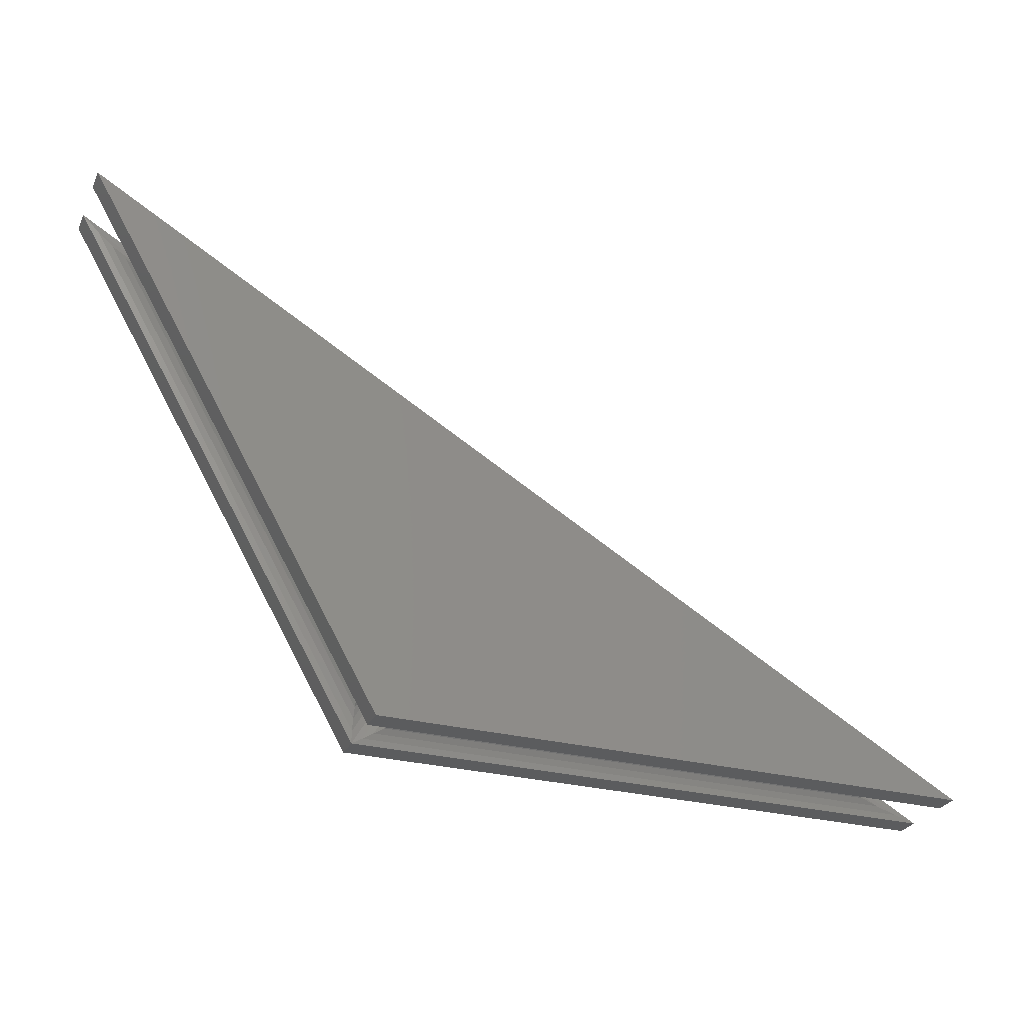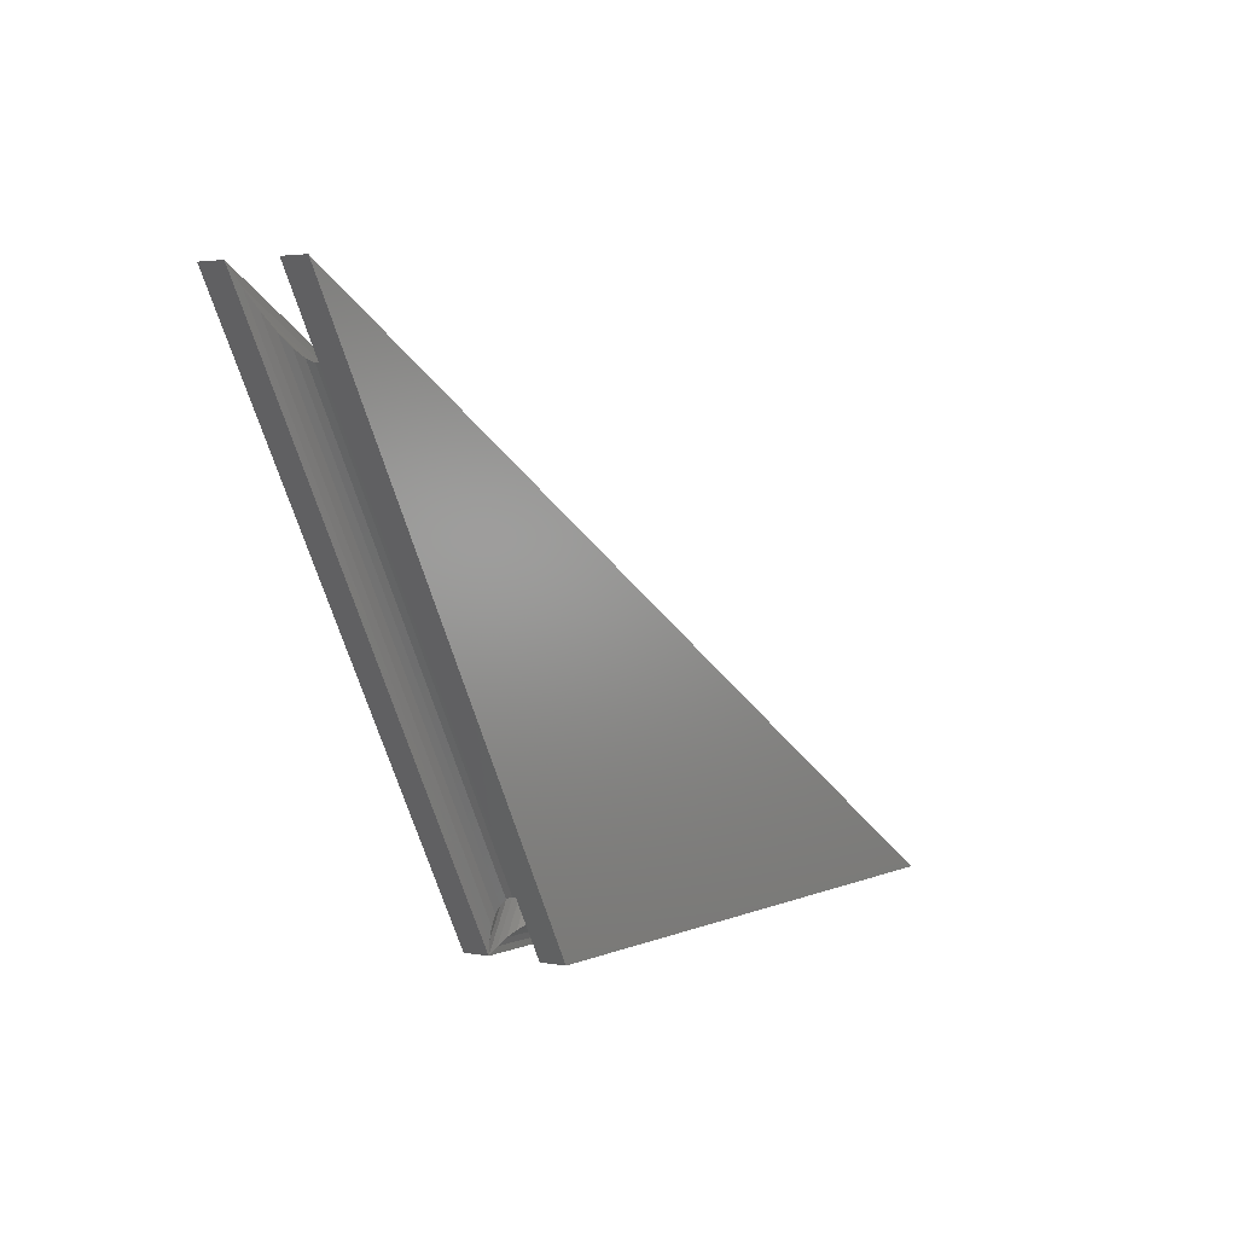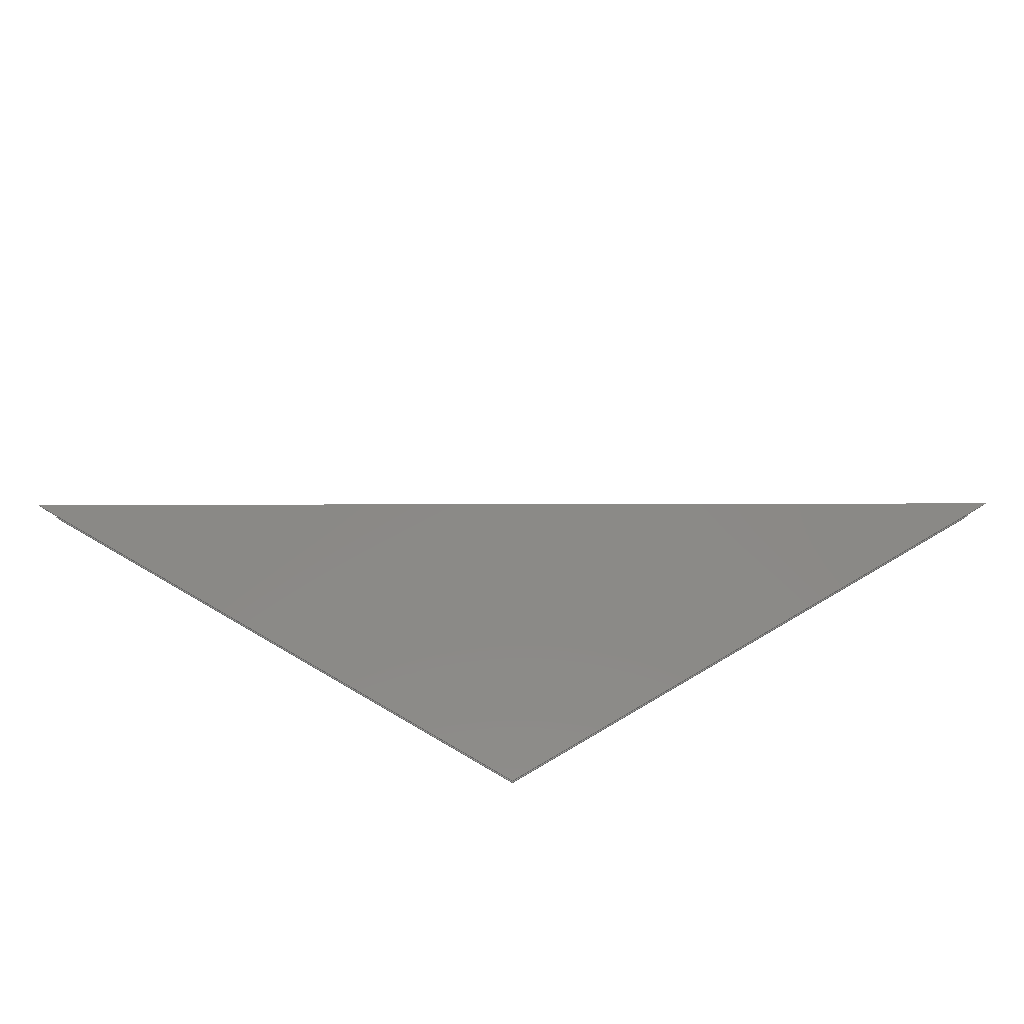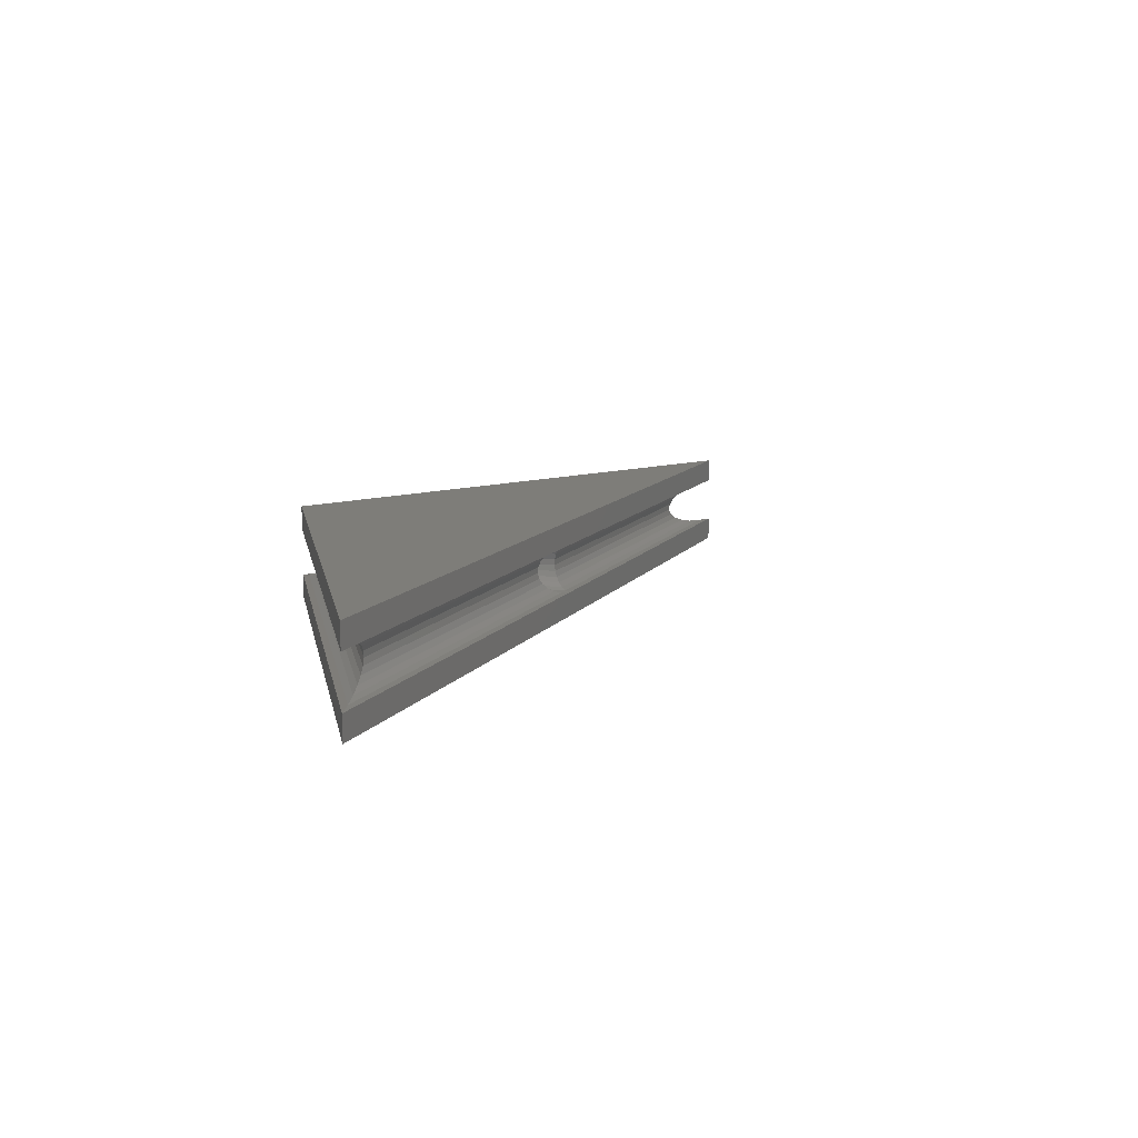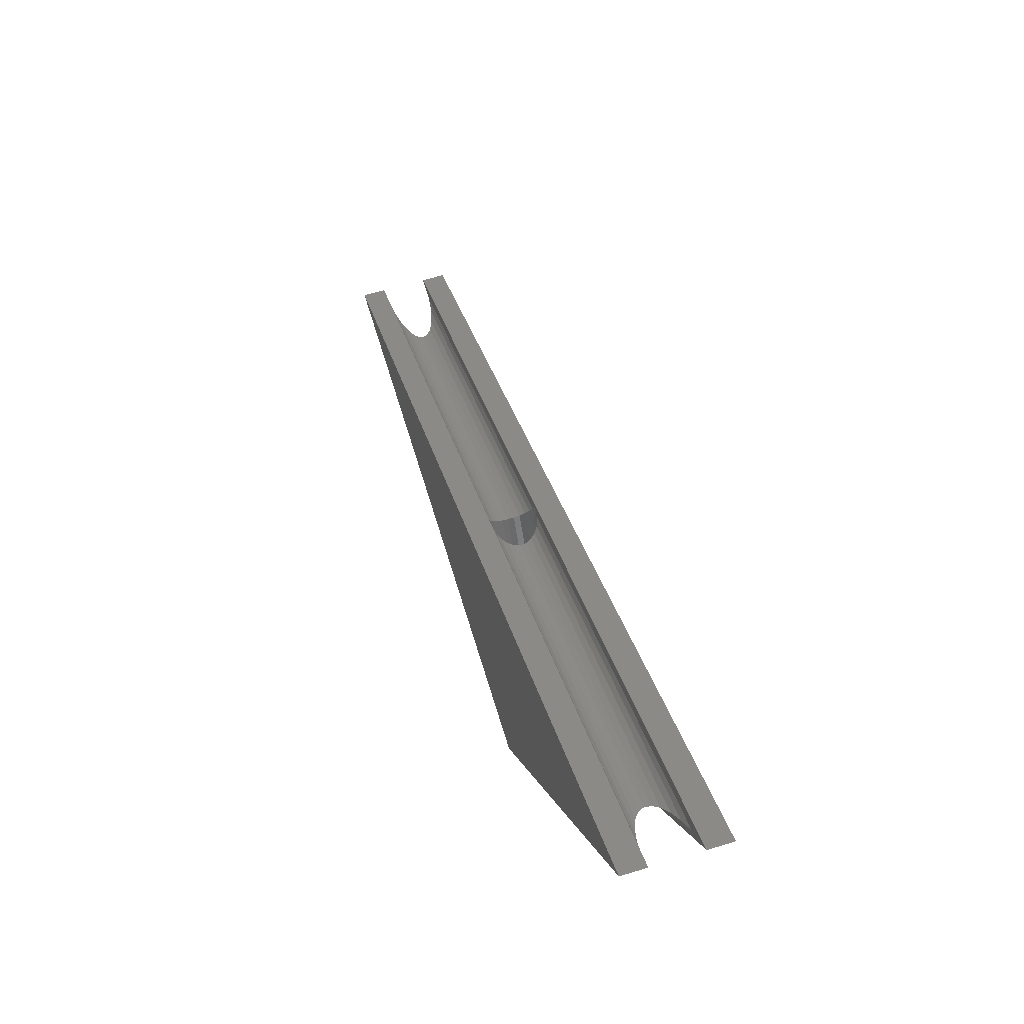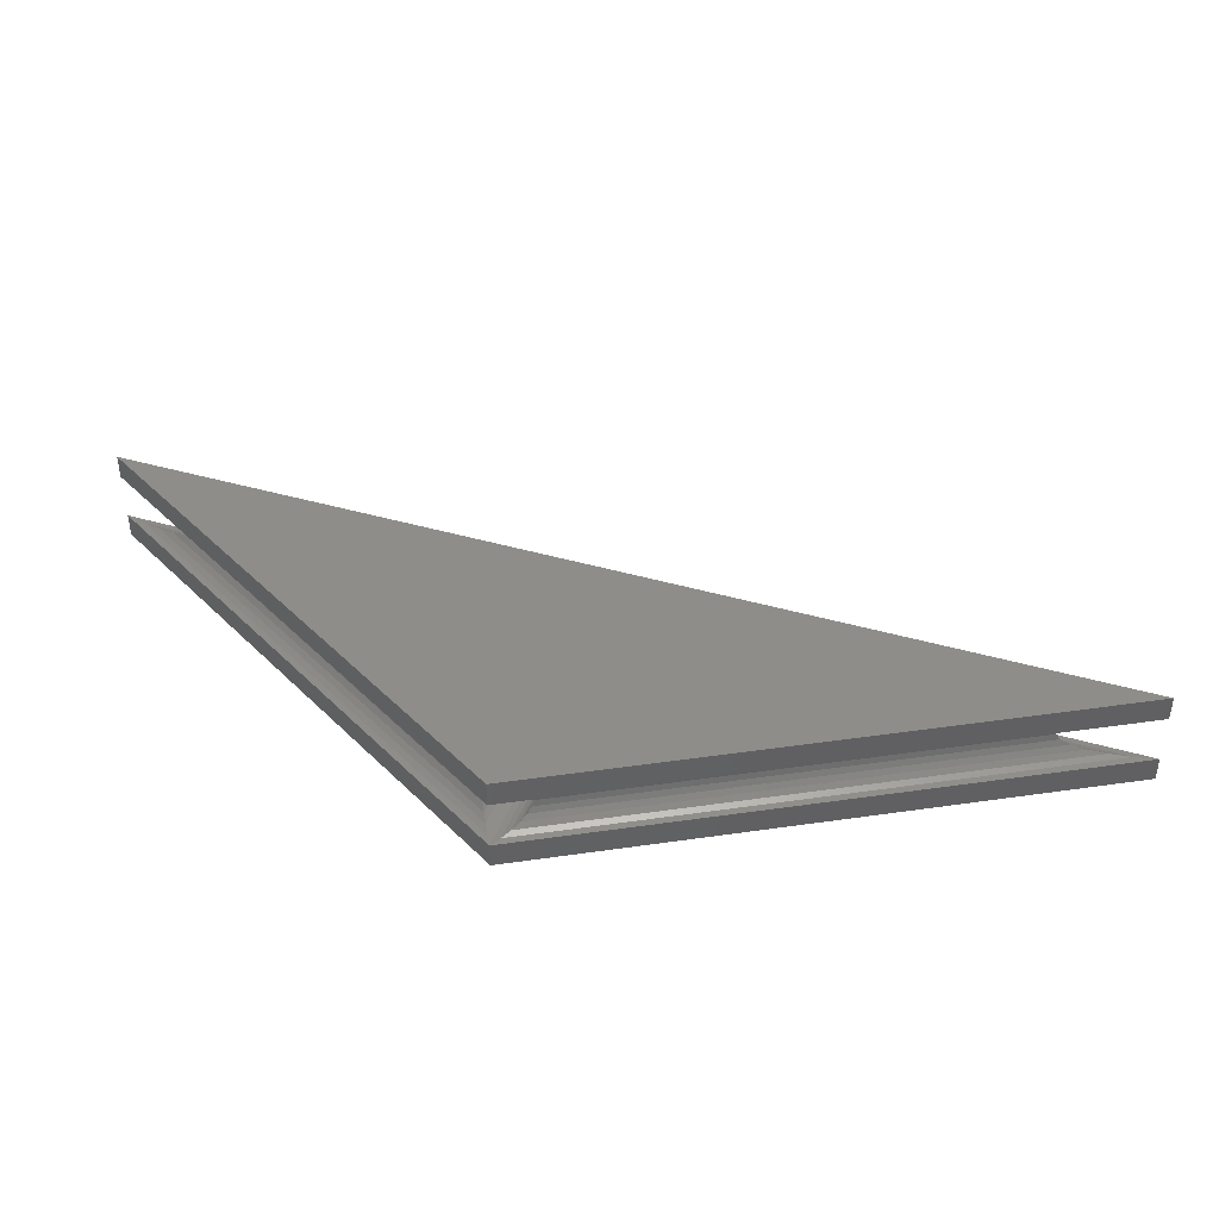
<metadata>
{"format":"stl","ext":"stl","renderer":"f3d","projection":"perspective","resolution":1024,"background":"white","views":[{"elev":-28.2,"azim":-21.5,"up":"+Y"},{"elev":2.9,"azim":-57.1,"up":"+Y"},{"elev":79.9,"azim":-30.1,"up":"+Z"},{"elev":10.3,"azim":79.7,"up":"+Z"},{"elev":64.1,"azim":-106.9,"up":"+Y"},{"elev":40.2,"azim":-10.1,"up":"+Z"}]}
</metadata>
<code>
# stl→obj: 125 verts, 250 faces
v 92 0 15
v -46 79.67 15
v 0 0 15
v 0 0 0
v -46 79.67 0
v 92 0 0
v 7.007e-07 0 3.75
v 0 0 3.75
v 92 0 3.75
v 0 0 11.22
v 92 0 11.22
v -3.452e-07 5.979e-07 3.75
v -46 79.67 3.75
v -46 79.67 11.22
v 92 2.556e-05 3.75
v 92 2.614e-07 3.75
v 23 39.84 3.75
v 5.127e-09 1.205e-06 3.75
v 88.52 0.9326 3.868
v 0.01768 0.01021 3.751
v 1.615 0.9326 3.868
v 0.8141 0.47 11.22
v 22.36 39.67 11.22
v 23.17 39.2 11.22
v 0 0.94 11.22
v -44.72 78.39 11.22
v 90.25 0.47 11.22
v 85.26 1.807 4.214
v 3.129 1.807 4.214
v 6.177 3.566 6.341
v 78.03 3.743 7.265
v 6.482 3.743 7.265
v 78.69 3.566 6.341
v 5.484 3.166 5.491
v 80.18 3.166 5.491
v 79.34 3.393 9.097
v 5.005 2.889 9.89
v 5.061 2.922 9.839
v 79.46 3.359 9.151
v 81.22 2.889 9.89
v 5.877 3.393 9.097
v 86.85 1.38 10.99
v 0.8454 0.4881 11.22
v 2.391 1.38 10.99
v 3.818 2.204 10.53
v 83.77 2.204 10.53
v 4.929 2.846 9.931
v 6.38 3.684 8.203
v 78.25 3.684 8.203
v 86.76 1.404 10.97
v 82.42 2.567 4.766
v 4.446 2.567 4.766
v 0 5.845 9.839
v -36.73 70.4 9.097
v 0 6.786 9.097
v -36.91 70.59 9.203
v -41.06 74.74 4.214
v 0 1.915 3.878
v 0 3.613 4.214
v -41.23 74.91 4.19
v -38.99 72.66 4.766
v 0 5.134 4.766
v -42.36 76.04 11
v 0 0.9761 11.22
v 1.318e-08 1.814 3.865
v -35.94 69.61 8.203
v 0 7.367 8.203
v -43.45 77.13 3.868
v 0 1.865 3.868
v -43.83 77.51 3.85
v 0 7.16 6.413
v -35.77 69.45 7.265
v -35.85 69.52 7.127
v 0 7.485 7.265
v 0 6.25 5.441
v -37.35 71.02 5.491
v -38.81 72.49 4.843
v 0 6.332 5.491
v 0 5.779 9.89
v -37.84 71.51 9.736
v -38.11 71.78 9.89
v 0 7.133 6.341
v -36.26 69.93 6.341
v 0 4.408 10.53
v -39.98 73.65 10.53
v -42.23 75.9 10.99
v 0 2.761 10.99
v -40.37 74.05 10.61
v 23.34 38.56 3.868
v 23.66 37.37 4.214
v 18.36 38.6 9.097
v 17.97 38.49 8.203
v 24.16 35.51 5.491
v 23.94 36.33 4.766
v 23.34 38.58 11.1
v 21.14 39.34 4.038
v 20.53 39.18 4.214
v 24.14 35.57 9.516
v 24.06 35.89 9.89
v 19.05 38.78 9.89
v 18.73 38.69 9.516
v 23.15 39.29 3.801
v 23.17 39.2 3.809
v 19.49 38.9 4.766
v 19.06 38.78 5.147
v 21.73 39.5 3.868
v 22.45 39.69 3.801
v 23.81 36.83 10.53
v 23.94 36.34 10.2
v 23.63 37.47 10.79
v 23.51 37.95 10.99
v 24.31 34.97 6.341
v 18.67 38.68 5.491
v 18.13 38.53 6.341
v 18.02 38.5 6.772
v 17.89 38.47 7.265
v 24.37 34.72 7.265
v 24.35 34.81 8.203
v 18.67 38.68 9.454
v 19.99 39.03 10.53
v 20.62 39.2 10.79
v 21.11 39.33 10.99
v 21.74 39.5 11.1
v 24.24 35.2 9.097
v 24.17 35.49 9.427
f 1 2 3
f 4 5 6
f 4 7 8
f 7 4 9
f 9 4 6
f 10 1 3
f 1 10 11
f 5 12 13
f 4 12 5
f 12 4 8
f 10 2 14
f 2 10 3
f 11 2 1
f 2 11 14
f 6 15 16
f 15 6 17
f 5 17 6
f 17 5 13
f 9 6 16
f 18 8 7
f 8 18 12
f 19 9 16
f 20 19 21
f 7 19 20
f 19 7 9
f 22 23 24
f 25 22 10
f 22 25 23
f 10 26 25
f 26 10 14
f 10 27 11
f 27 10 22
f 24 11 27
f 23 11 24
f 14 23 26
f 23 14 11
f 21 28 29
f 28 21 19
f 30 31 32
f 31 30 33
f 34 33 30
f 33 34 35
f 36 37 38
f 37 39 40
f 36 38 41
f 37 36 39
f 22 42 27
f 42 43 44
f 42 22 43
f 45 40 46
f 40 47 37
f 40 45 47
f 31 48 32
f 48 31 49
f 44 46 50
f 44 50 42
f 46 44 45
f 49 41 48
f 41 49 36
f 29 51 52
f 51 29 28
f 52 35 34
f 35 52 51
f 53 54 55
f 54 53 56
f 57 58 59
f 58 57 60
f 61 59 62
f 59 61 57
f 25 63 64
f 63 25 26
f 65 12 18
f 12 65 13
f 55 66 67
f 66 55 54
f 68 65 69
f 70 65 68
f 70 13 65
f 60 69 58
f 69 60 68
f 71 72 73
f 72 71 74
f 75 76 77
f 76 75 78
f 79 80 56
f 79 56 53
f 80 79 81
f 82 73 83
f 73 82 71
f 67 72 74
f 72 67 66
f 84 81 79
f 81 84 85
f 64 86 87
f 86 64 63
f 62 77 61
f 77 62 75
f 78 83 76
f 83 78 82
f 87 85 84
f 87 88 85
f 88 87 86
f 89 29 90
f 29 89 21
f 91 67 92
f 67 91 55
f 52 93 94
f 93 52 34
f 43 24 95
f 24 43 22
f 59 96 97
f 96 59 58
f 37 98 38
f 98 37 99
f 100 53 101
f 53 100 79
f 20 102 17
f 102 20 103
f 20 17 7
f 75 104 105
f 104 75 62
f 58 106 96
f 106 58 69
f 69 17 107
f 69 107 106
f 17 65 7
f 17 69 65
f 7 65 18
f 47 108 109
f 108 47 45
f 45 110 108
f 45 111 110
f 111 45 44
f 34 112 93
f 112 34 30
f 82 113 114
f 113 82 78
f 74 115 116
f 115 74 71
f 48 117 32
f 117 48 118
f 103 21 89
f 21 103 20
f 119 55 91
f 101 55 119
f 55 101 53
f 79 120 84
f 120 79 100
f 84 121 122
f 84 122 87
f 121 84 120
f 64 23 25
f 23 64 123
f 38 124 41
f 124 38 125
f 125 38 98
f 37 109 99
f 109 37 47
f 90 52 94
f 52 90 29
f 78 105 113
f 105 78 75
f 62 97 104
f 97 62 59
f 71 114 115
f 114 71 82
f 41 118 48
f 118 41 124
f 44 95 111
f 95 44 43
f 87 123 64
f 123 87 122
f 30 117 112
f 117 30 32
f 92 74 116
f 74 92 67
f 107 68 106
f 68 107 70
f 15 19 16
f 102 19 15
f 19 103 89
f 19 102 103
f 17 70 107
f 70 17 13
f 102 15 17
f 57 96 106
f 96 57 97
f 106 60 57
f 60 106 68
f 89 28 19
f 28 89 90
f 85 121 120
f 121 85 88
f 110 46 108
f 46 110 50
f 115 72 116
f 114 72 115
f 72 114 73
f 73 114 83
f 112 31 33
f 31 112 117
f 66 91 92
f 91 66 54
f 49 124 36
f 124 49 118
f 72 92 116
f 92 72 66
f 31 118 49
f 118 31 117
f 119 56 80
f 54 119 91
f 119 54 56
f 36 125 39
f 125 36 124
f 81 120 100
f 120 81 85
f 109 40 99
f 108 40 109
f 40 108 46
f 88 122 121
f 122 88 86
f 111 50 110
f 50 111 42
f 113 83 114
f 83 113 76
f 93 33 35
f 33 93 112
f 105 76 113
f 104 76 105
f 76 104 77
f 77 104 61
f 94 35 51
f 35 94 93
f 100 80 81
f 101 80 100
f 80 101 119
f 39 99 40
f 99 39 98
f 98 39 125
f 97 61 104
f 61 97 57
f 90 51 28
f 51 90 94
f 86 123 122
f 123 86 23
f 63 23 86
f 23 63 26
f 95 42 111
f 24 42 95
f 42 24 27

</code>
